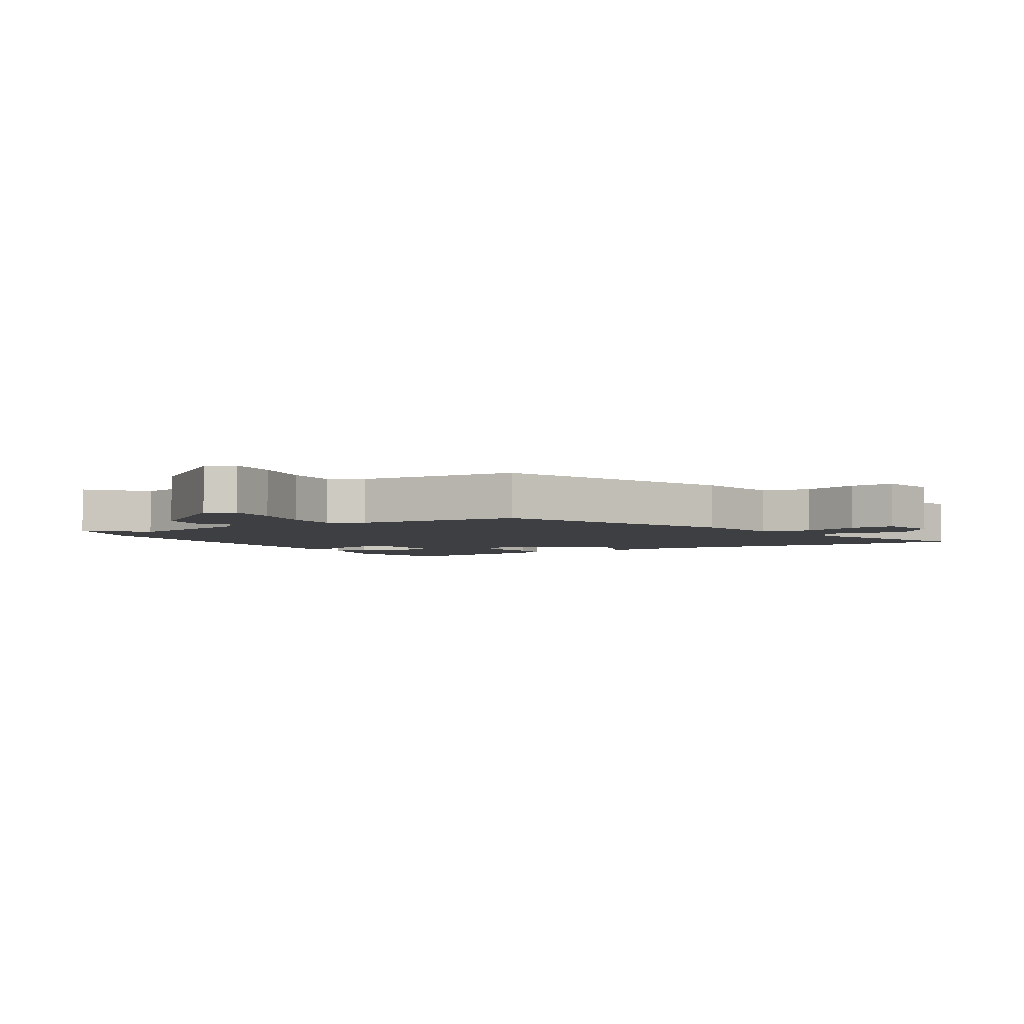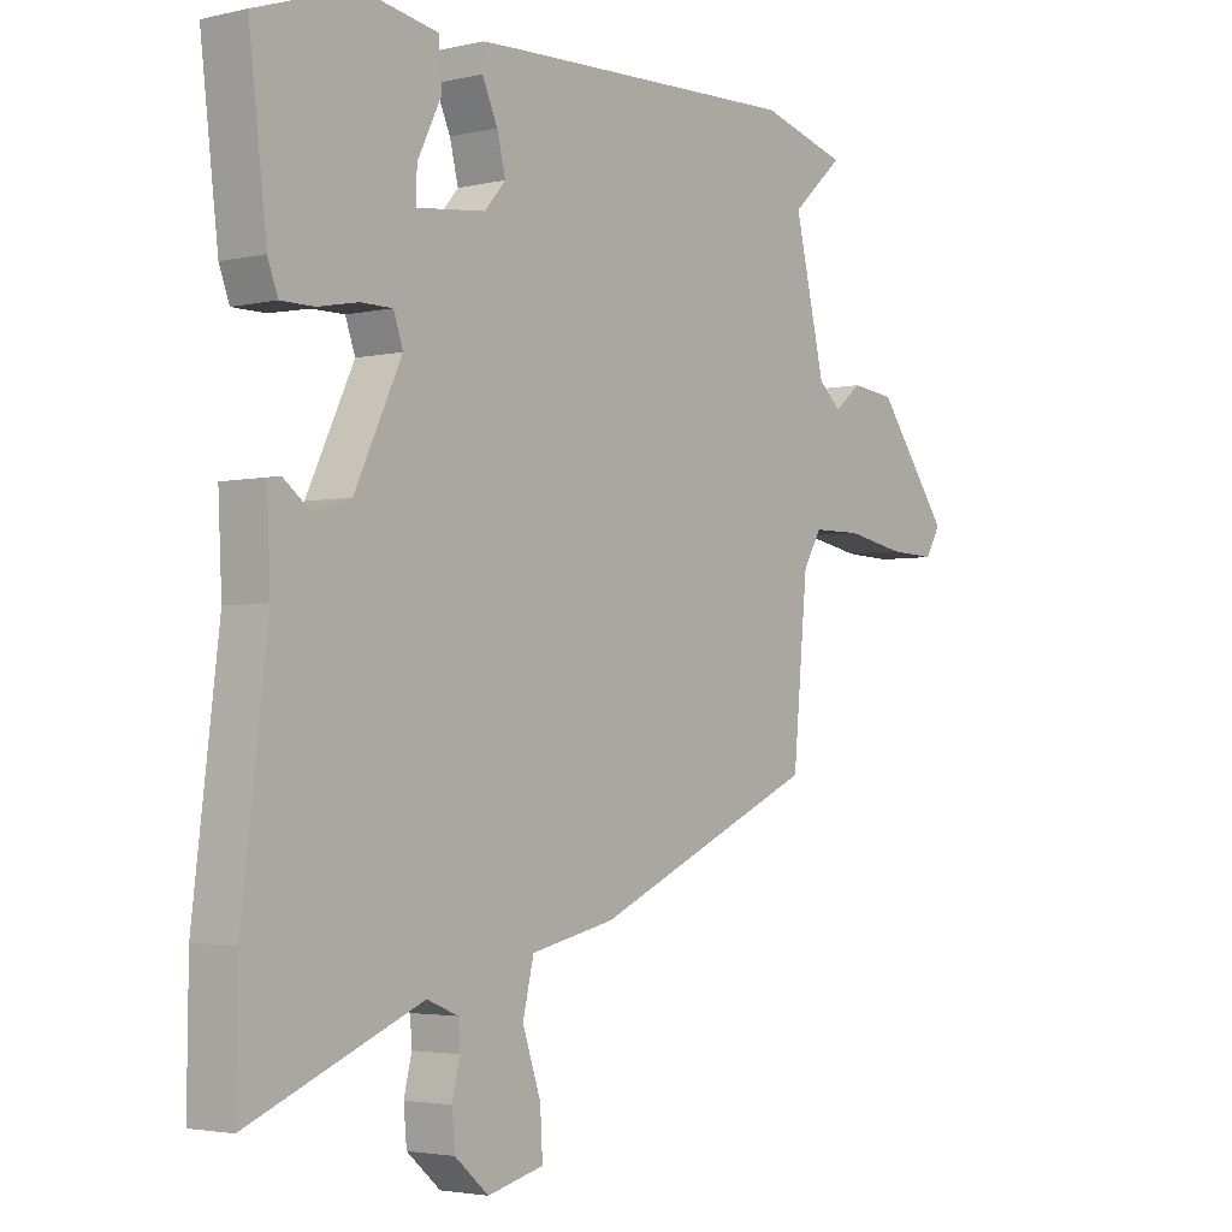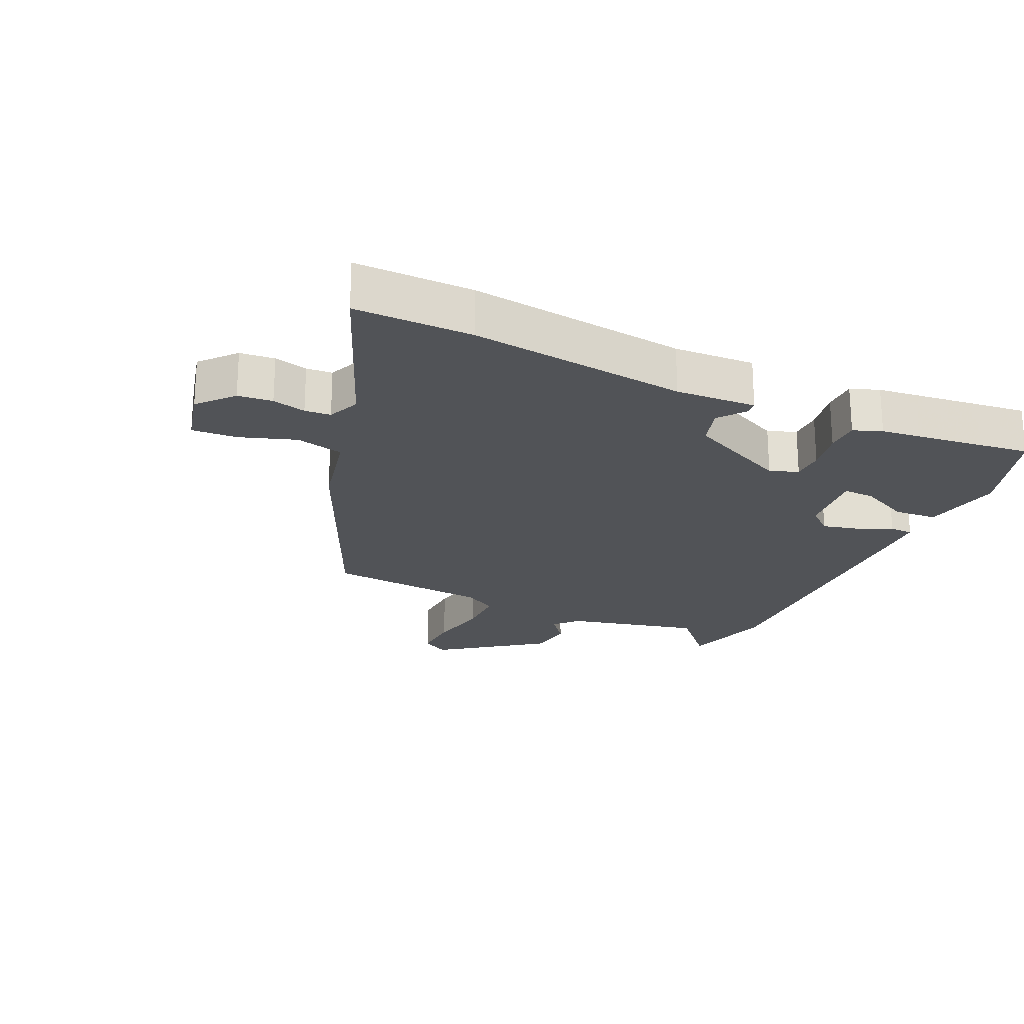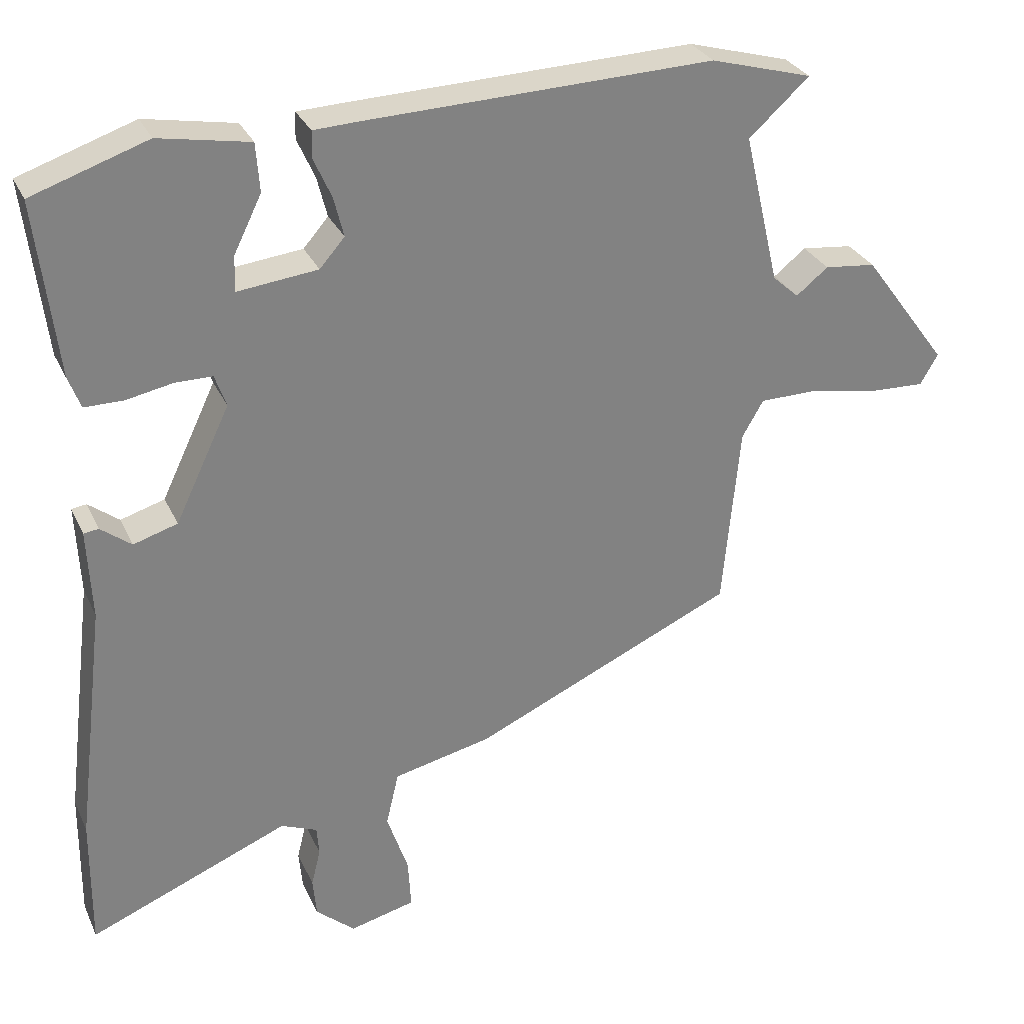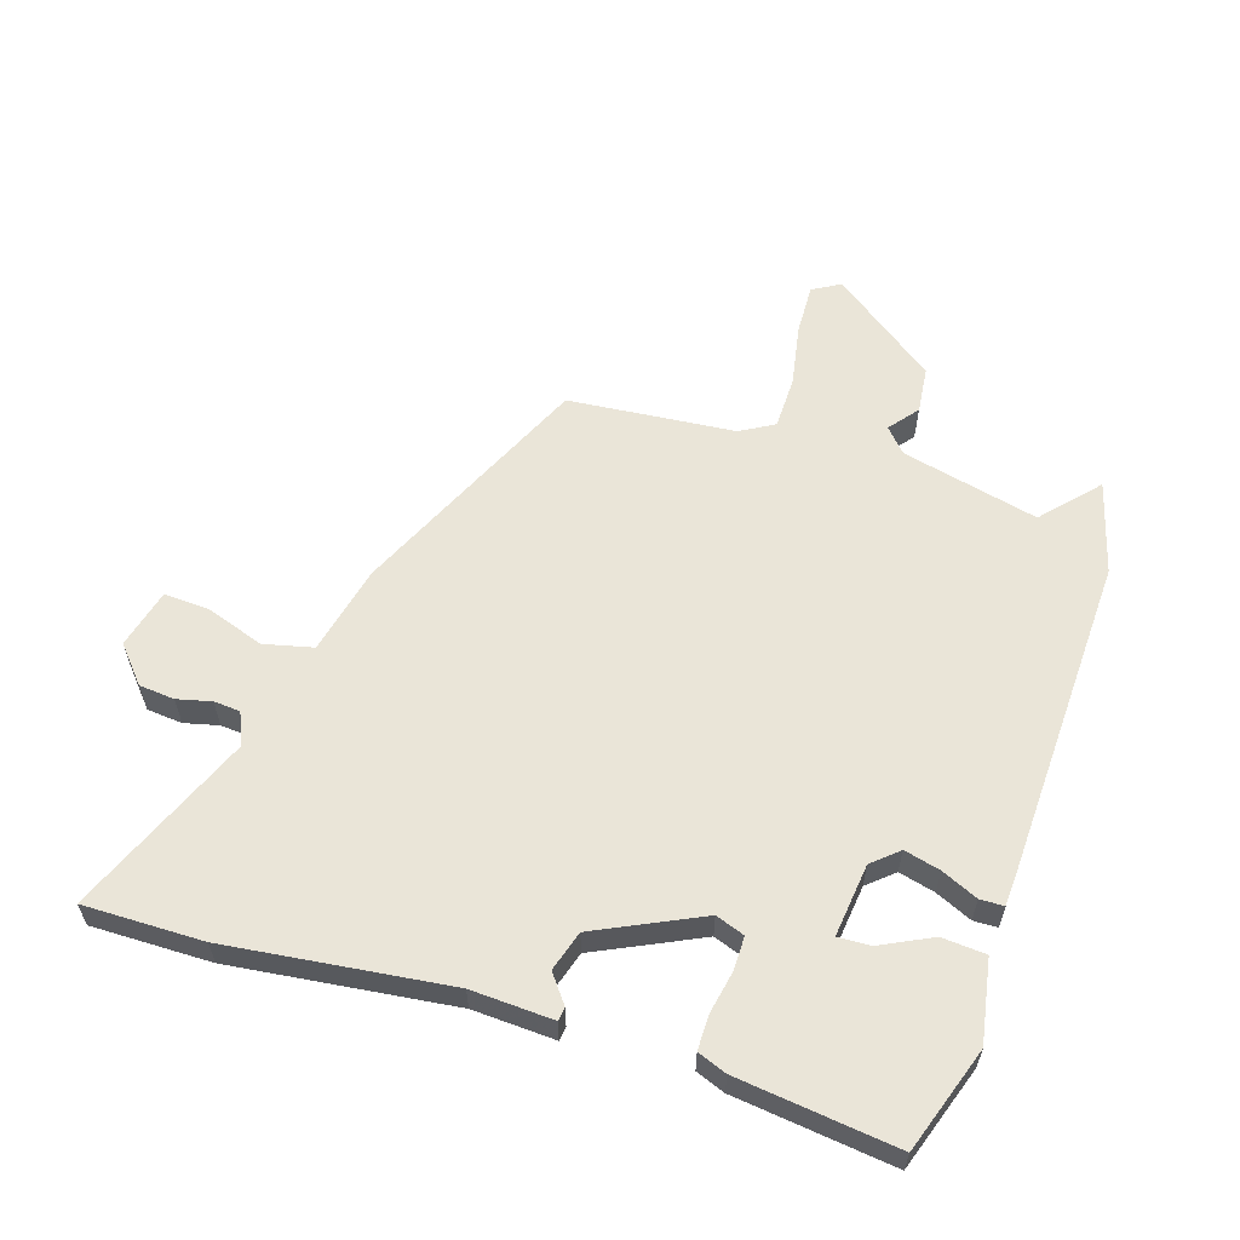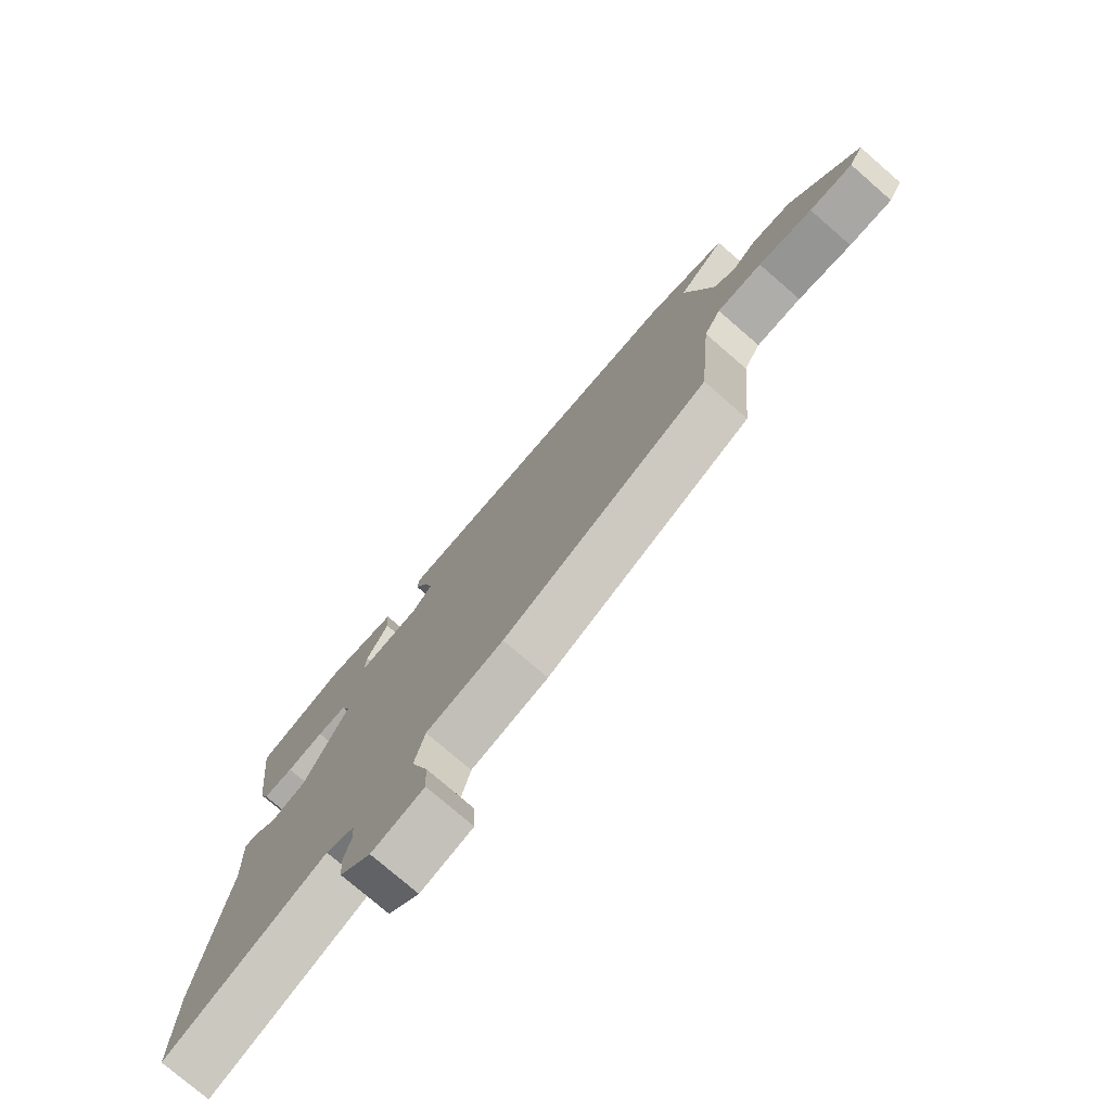
<metadata>
{"format":"obj","ext":"obj","renderer":"f3d","projection":"perspective","resolution":1024,"background":"white","views":[{"elev":-4.0,"azim":120.6,"up":"+Y"},{"elev":-3.1,"azim":-51.7,"up":"+Z"},{"elev":-22.0,"azim":-114.8,"up":"+Y"},{"elev":29.7,"azim":-21.3,"up":"+Z"},{"elev":59.4,"azim":-72.2,"up":"+Y"},{"elev":-76.5,"azim":49.1,"up":"+Z"}]}
</metadata>
<code>
v 0.418 0.07 0.523
v 0.561 0.07 0.483
v 0.476 0.07 0.406
v 0.526 0.07 0.194
v 0.563 0.07 0.161
v 0.608 0.07 0.197
v 0.68 0.07 0.189
v 0.8 0.07 0.027
v 0.775 0.07 -0.016
v 0.697 0.07 -0.013
v 0.6 0.07 0.005
v 0.519 0.07 0.004
v 0.489 0.07 -0.048
v 0.465 0.07 -0.306
v 0.095 0.07 -0.473
v -0.043 0.07 -0.504
v -0.061 0.07 -0.58
v -0.031 0.07 -0.669
v -0.027 0.07 -0.74
v -0.119 0.07 -0.763
v -0.174 0.07 -0.715
v -0.179 0.07 -0.66
v -0.166 0.07 -0.607
v -0.169 0.07 -0.566
v -0.22 0.07 -0.545
v -0.502 0.07 -0.661
v -0.5 0.07 -0.476
v -0.458 0.07 -0.134
v -0.464 0.07 -0.007
v -0.443 0.07 -0.004
v -0.4 0.07 -0.037
v -0.338 0.07 -0.018
v -0.261 0.07 0.143
v -0.277 0.07 0.188
v -0.329 0.07 0.188
v -0.395 0.07 0.175
v -0.449 0.07 0.175
v -0.466 0.07 0.22
v -0.495 0.07 0.466
v -0.333 0.07 0.521
v -0.206 0.07 0.498
v -0.201 0.07 0.43
v -0.24 0.07 0.351
v -0.242 0.07 0.301
v -0.129 0.07 0.314
v -0.094 0.07 0.354
v -0.108 0.07 0.41
v -0.133 0.07 0.466
v -0.132 0.07 0.503
v -0.07 0.07 0.506
v 0.418 0 0.523
v 0.561 0 0.483
v 0.476 0 0.406
v 0.526 0 0.194
v 0.563 0 0.161
v 0.608 0 0.197
v 0.68 0 0.189
v 0.8 0 0.027
v 0.775 0 -0.016
v 0.697 0 -0.013
v 0.6 0 0.005
v 0.519 0 0.004
v 0.489 0 -0.048
v 0.465 0 -0.306
v 0.095 0 -0.473
v -0.043 0 -0.504
v -0.061 0 -0.58
v -0.031 0 -0.669
v -0.027 0 -0.74
v -0.119 0 -0.763
v -0.174 0 -0.715
v -0.179 0 -0.66
v -0.166 0 -0.607
v -0.169 0 -0.566
v -0.22 0 -0.545
v -0.502 0 -0.661
v -0.5 0 -0.476
v -0.458 0 -0.134
v -0.464 0 -0.007
v -0.443 0 -0.004
v -0.4 0 -0.037
v -0.338 0 -0.018
v -0.261 0 0.143
v -0.277 0 0.188
v -0.329 0 0.188
v -0.395 0 0.175
v -0.449 0 0.175
v -0.466 0 0.22
v -0.495 0 0.466
v -0.333 0 0.521
v -0.206 0 0.498
v -0.201 0 0.43
v -0.24 0 0.351
v -0.242 0 0.301
v -0.129 0 0.314
v -0.094 0 0.354
v -0.108 0 0.41
v -0.133 0 0.466
v -0.132 0 0.503
v -0.07 0 0.506
f 47 48 49 50
f 46 47 50 1
f 45 46 1 2
f 40 41 42 43
f 40 43 44
f 39 40 44
f 38 39 44
f 35 36 37 38
f 34 35 38 44
f 33 34 44 45
f 28 29 30 31
f 28 31 32
f 25 26 27 28
f 24 25 28 32
f 20 21 22 23
f 20 23 24
f 17 18 19 20
f 16 17 20 24
f 13 14 15 16
f 12 13 16 24
f 8 9 10 11
f 8 11 12
f 5 6 7 8
f 5 8 12
f 4 5 12 24
f 33 45 2 3
f 24 32 33
f 3 4 24 33
f 100 99 98 97
f 51 100 97 96
f 52 51 96 95
f 93 92 91 90
f 94 93 90
f 94 90 89
f 94 89 88
f 88 87 86 85
f 94 88 85 84
f 95 94 84 83
f 81 80 79 78
f 82 81 78
f 78 77 76 75
f 82 78 75 74
f 73 72 71 70
f 74 73 70
f 70 69 68 67
f 74 70 67 66
f 66 65 64 63
f 74 66 63 62
f 61 60 59 58
f 62 61 58
f 58 57 56 55
f 62 58 55
f 74 62 55 54
f 53 52 95 83
f 83 82 74
f 83 74 54 53
f 1 51 52 2
f 2 52 53 3
f 3 53 54 4
f 4 54 55 5
f 5 55 56 6
f 6 56 57 7
f 7 57 58 8
f 8 58 59 9
f 9 59 60 10
f 10 60 61 11
f 11 61 62 12
f 12 62 63 13
f 13 63 64 14
f 14 64 65 15
f 15 65 66 16
f 16 66 67 17
f 17 67 68 18
f 18 68 69 19
f 19 69 70 20
f 20 70 71 21
f 21 71 72 22
f 22 72 73 23
f 23 73 74 24
f 24 74 75 25
f 25 75 76 26
f 26 76 77 27
f 27 77 78 28
f 28 78 79 29
f 29 79 80 30
f 30 80 81 31
f 31 81 82 32
f 32 82 83 33
f 33 83 84 34
f 34 84 85 35
f 35 85 86 36
f 36 86 87 37
f 37 87 88 38
f 38 88 89 39
f 39 89 90 40
f 40 90 91 41
f 41 91 92 42
f 42 92 93 43
f 43 93 94 44
f 44 94 95 45
f 45 95 96 46
f 46 96 97 47
f 47 97 98 48
f 48 98 99 49
f 49 99 100 50
f 50 100 51 1

</code>
